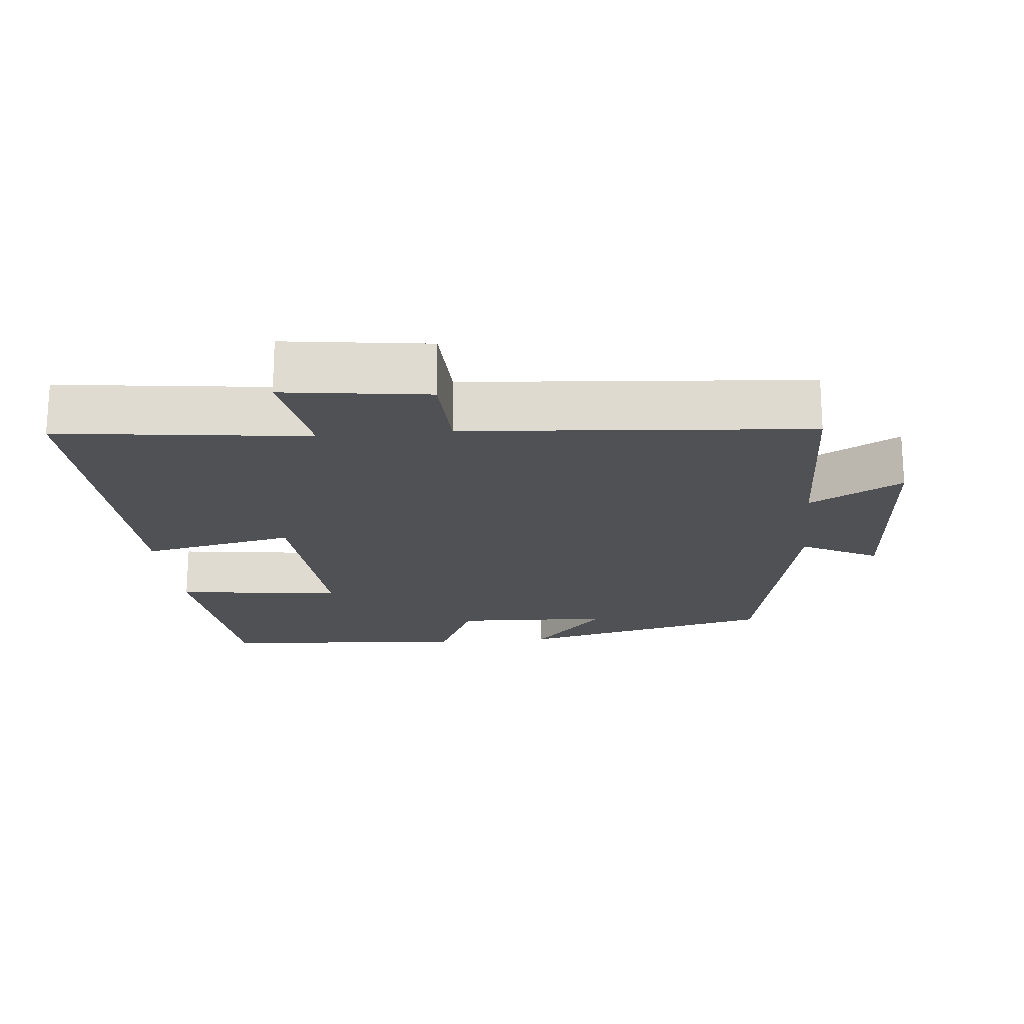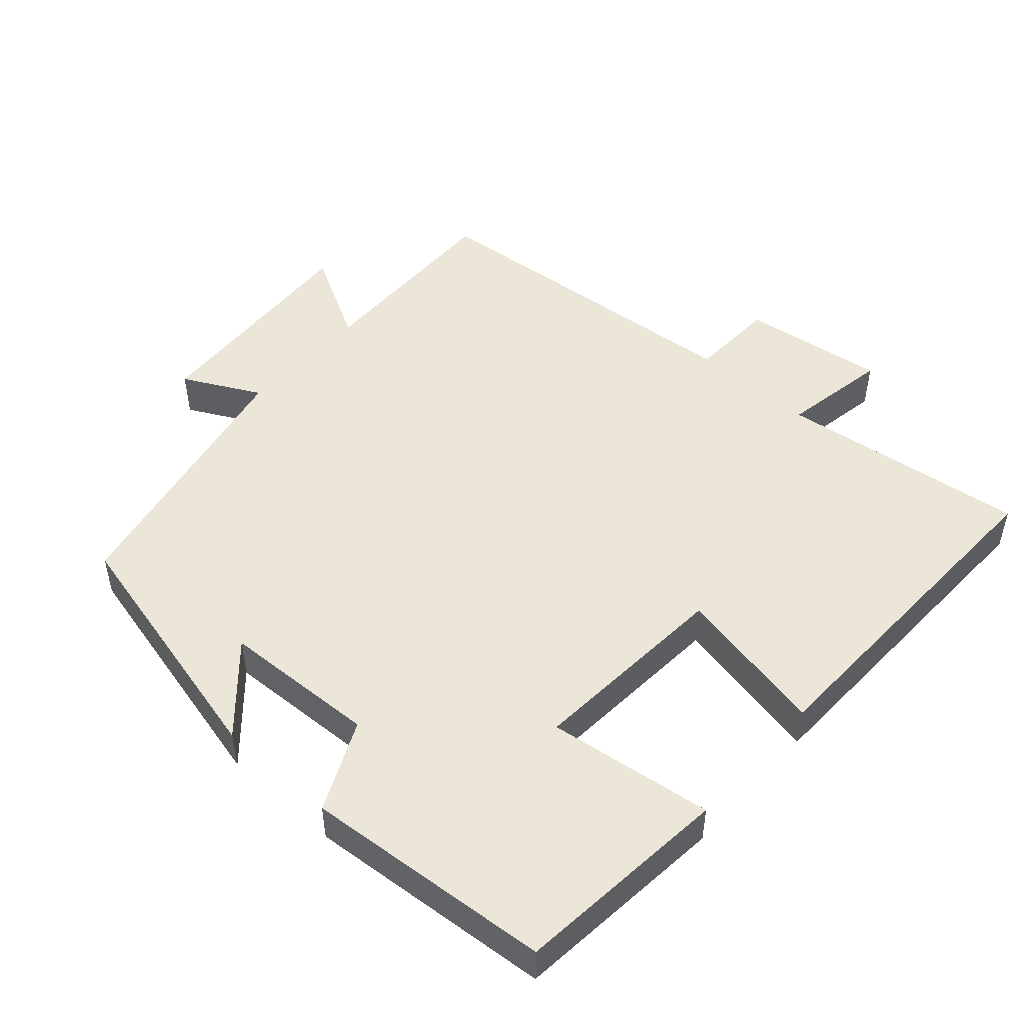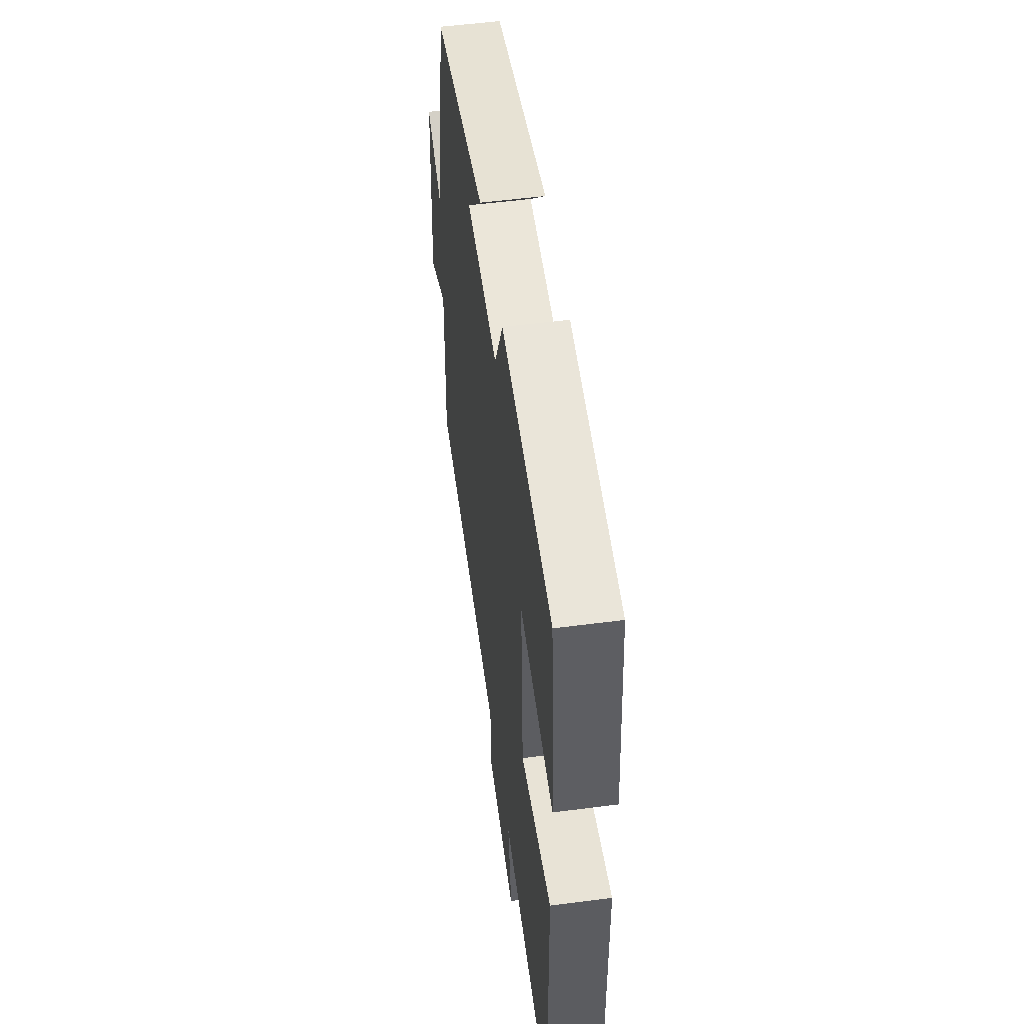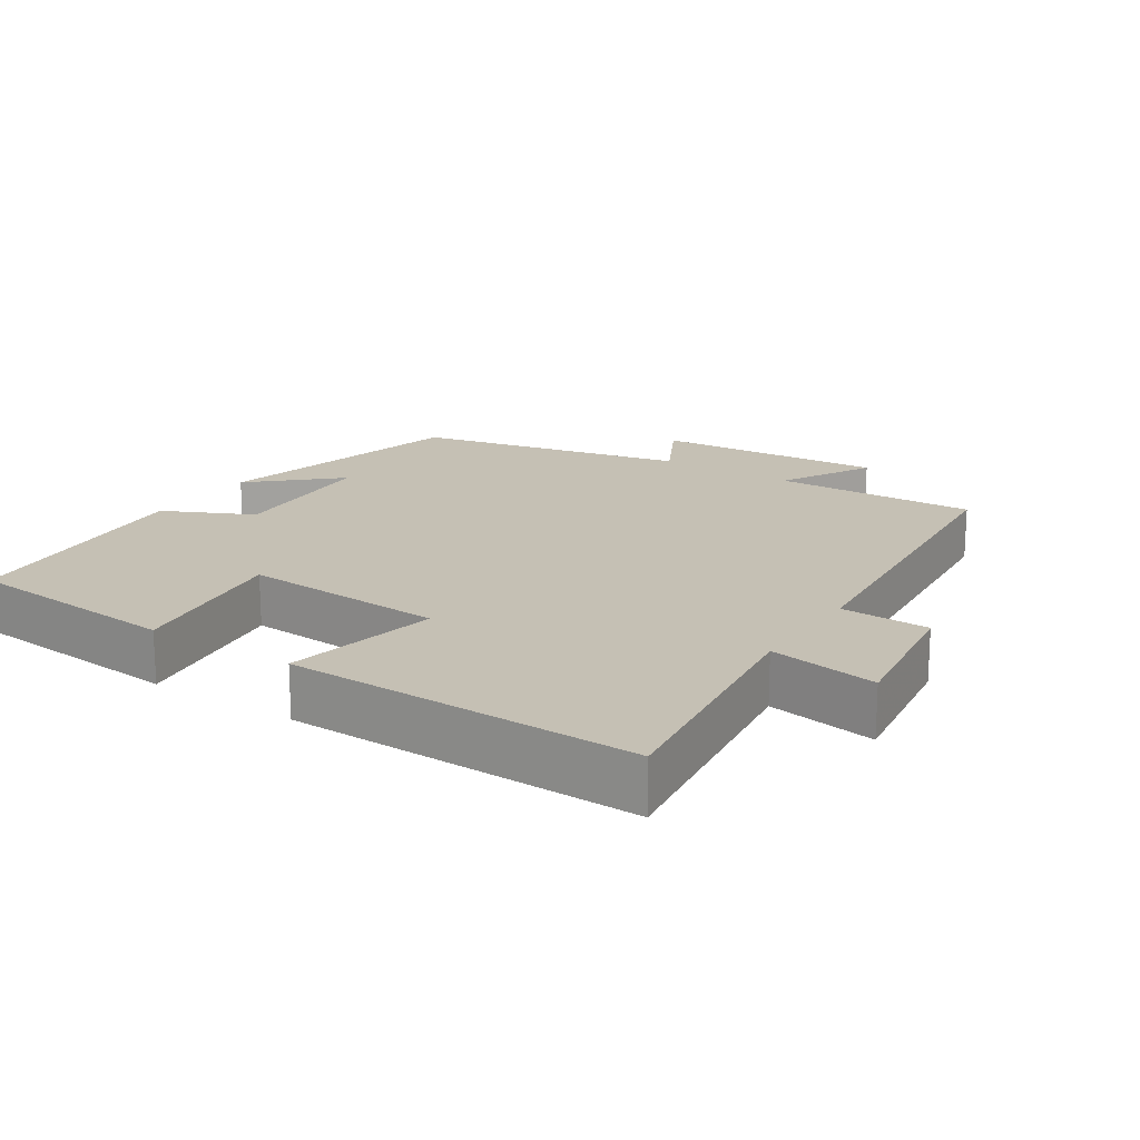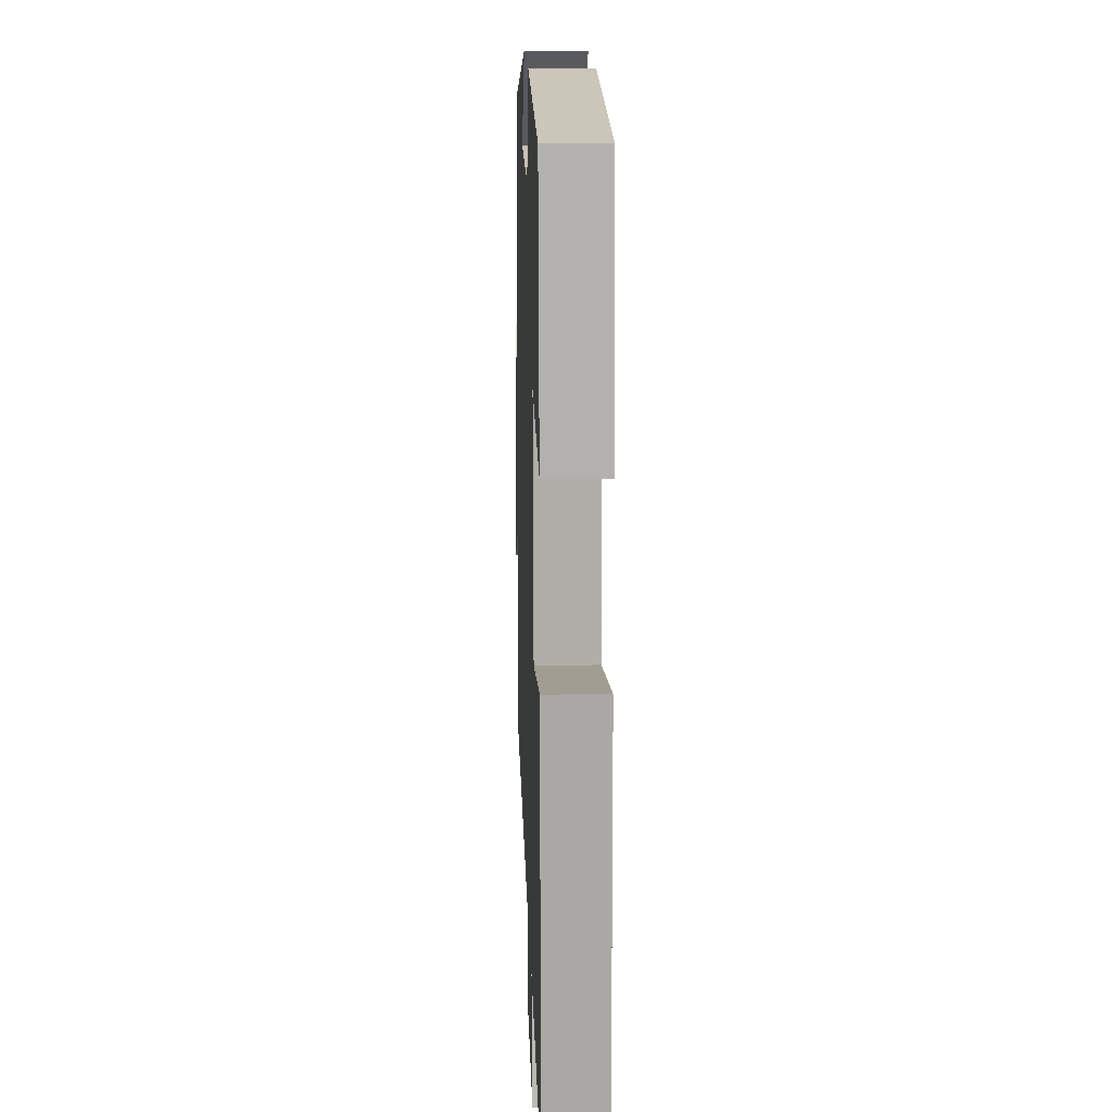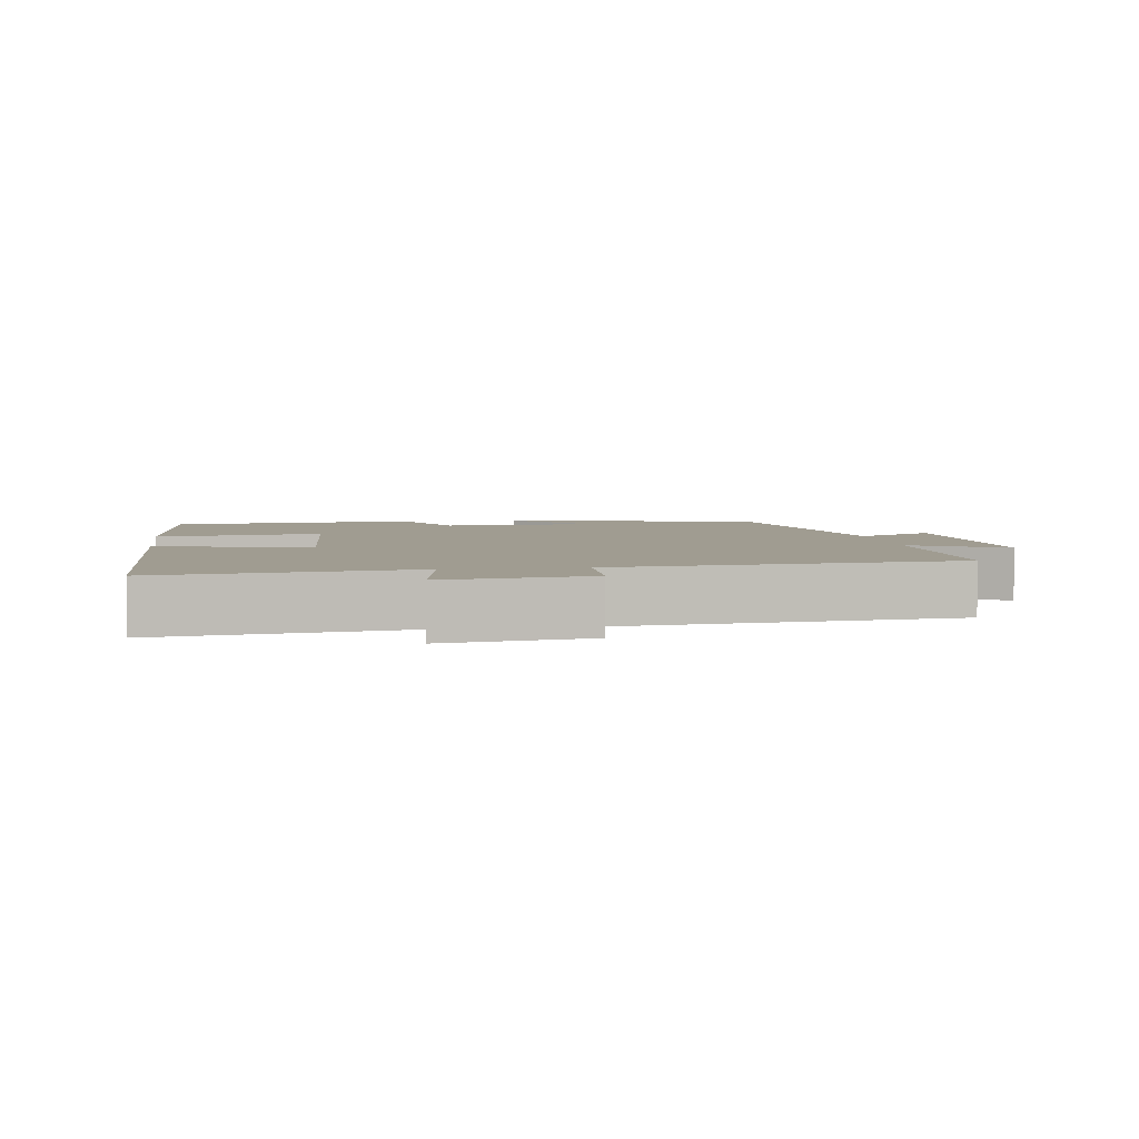
<metadata>
{"format":"obj","ext":"obj","renderer":"f3d","projection":"perspective","resolution":1024,"background":"white","views":[{"elev":-19.5,"azim":-174.2,"up":"+Y"},{"elev":49.1,"azim":42.0,"up":"+Y"},{"elev":54.1,"azim":82.1,"up":"+Z"},{"elev":18.2,"azim":123.0,"up":"+Y"},{"elev":16.3,"azim":88.0,"up":"+Z"},{"elev":4.4,"azim":171.7,"up":"+Y"}]}
</metadata>
<code>
v -0.509 0.07 -0.458
v -0.5 0.07 -0.17
v -0.631 0.07 -0.241
v -0.609 0.07 0.085
v -0.5 0.07 0.028
v -0.419 0.07 0.413
v -0.054 0.07 0.5
v -0.16 0.07 0.383
v 0.06 0.07 0.373
v 0.12 0.07 0.5
v 0.472 0.07 0.47
v 0.5 0.07 0.162
v 0.265 0.07 0.194
v 0.283 0.07 -0.094
v 0.5 0.07 -0.05
v 0.51 0.07 -0.545
v 0.157 0.07 -0.5
v 0.183 0.07 -0.653
v -0.021 0.07 -0.625
v -0.025 0.07 -0.5
v -0.509 0 -0.458
v -0.5 0 -0.17
v -0.631 0 -0.241
v -0.609 0 0.085
v -0.5 0 0.028
v -0.419 0 0.413
v -0.054 0 0.5
v -0.16 0 0.383
v 0.06 0 0.373
v 0.12 0 0.5
v 0.472 0 0.47
v 0.5 0 0.162
v 0.265 0 0.194
v 0.283 0 -0.094
v 0.5 0 -0.05
v 0.51 0 -0.545
v 0.157 0 -0.5
v 0.183 0 -0.653
v -0.021 0 -0.625
v -0.025 0 -0.5
f 17 18 19 20
f 17 20 1 2
f 14 15 16 17
f 13 14 17 2
f 11 12 13
f 10 11 13
f 9 10 13
f 8 9 13 2
f 5 6 7 8
f 5 8 2 3
f 3 4 5
f 40 39 38 37
f 22 21 40 37
f 37 36 35 34
f 22 37 34 33
f 33 32 31
f 33 31 30
f 33 30 29
f 22 33 29 28
f 28 27 26 25
f 23 22 28 25
f 25 24 23
f 1 21 22 2
f 2 22 23 3
f 3 23 24 4
f 4 24 25 5
f 5 25 26 6
f 6 26 27 7
f 7 27 28 8
f 8 28 29 9
f 9 29 30 10
f 10 30 31 11
f 11 31 32 12
f 12 32 33 13
f 13 33 34 14
f 14 34 35 15
f 15 35 36 16
f 16 36 37 17
f 17 37 38 18
f 18 38 39 19
f 19 39 40 20
f 20 40 21 1

</code>
